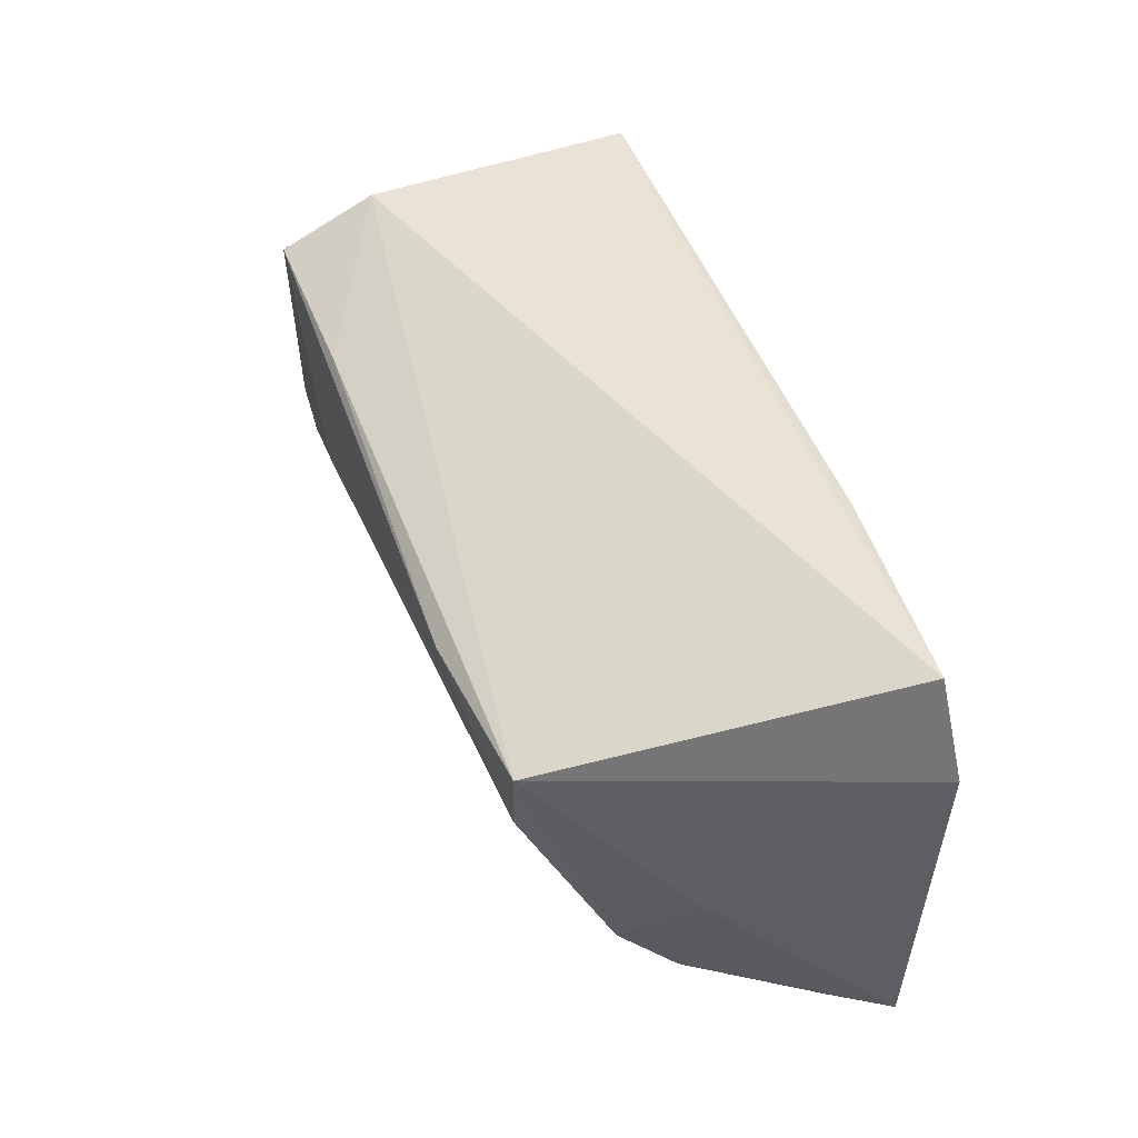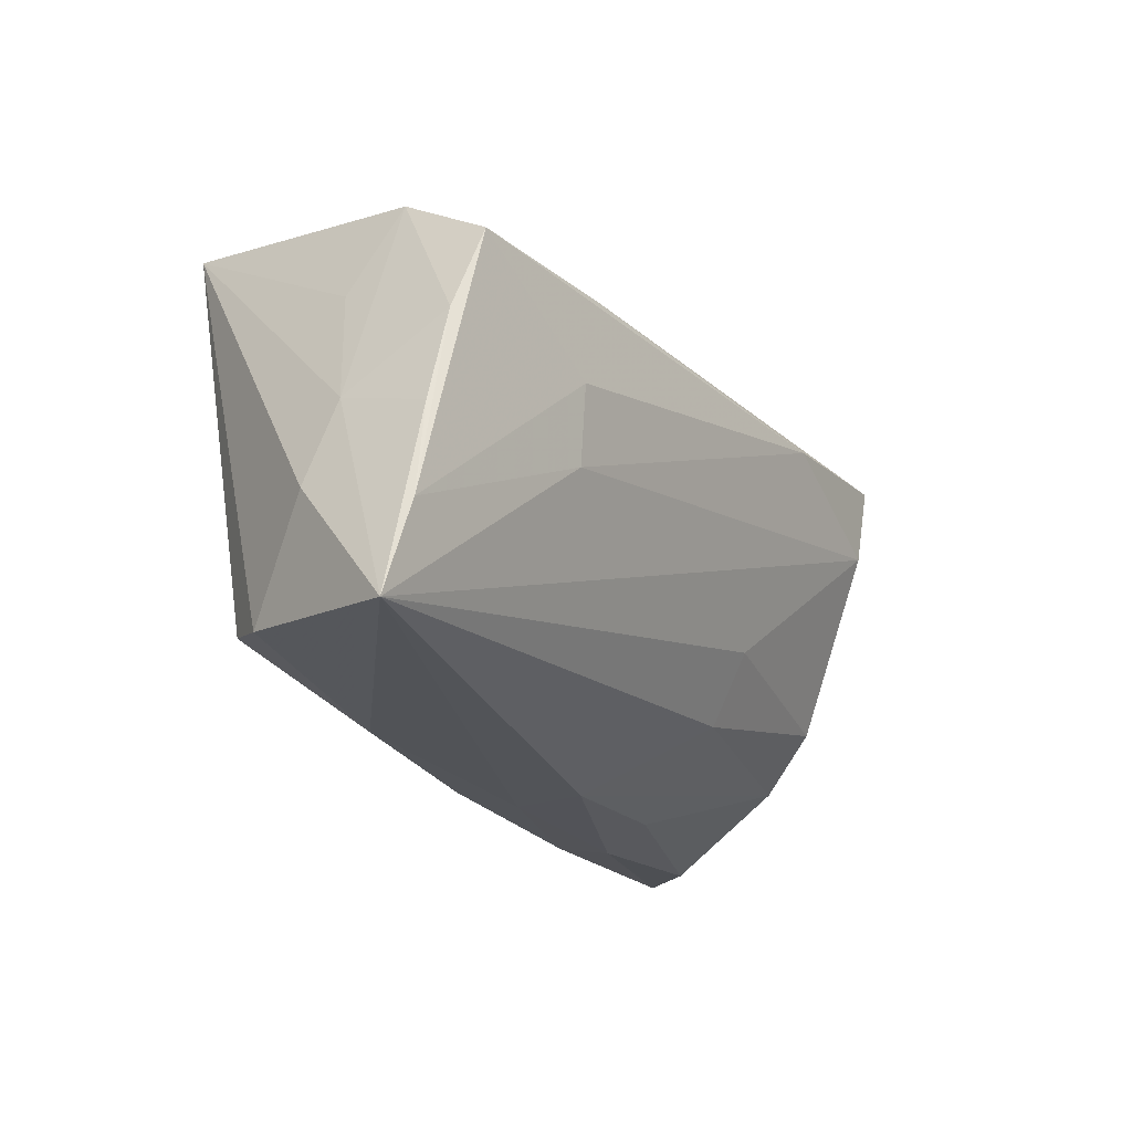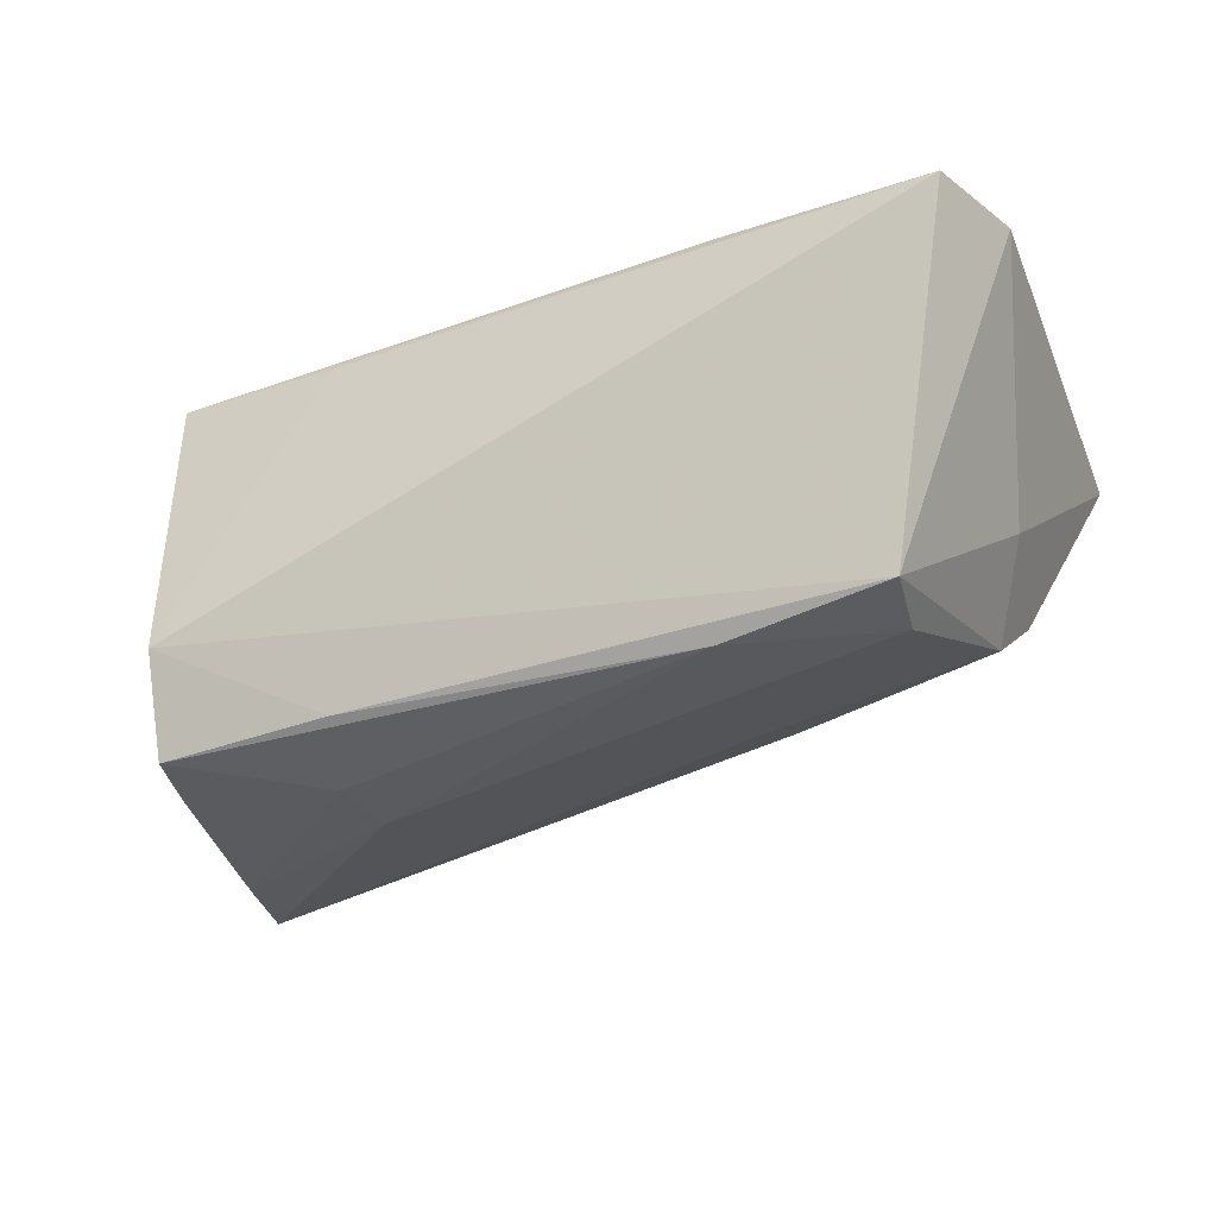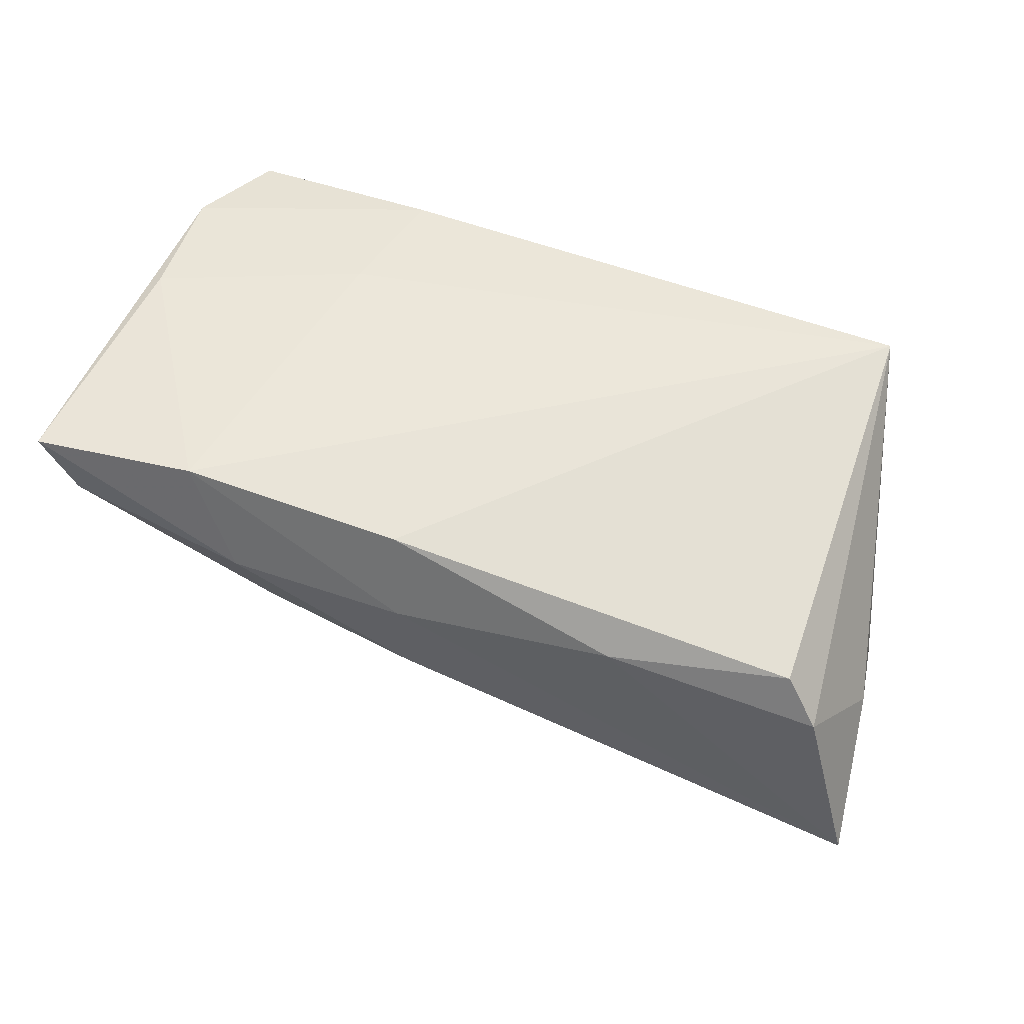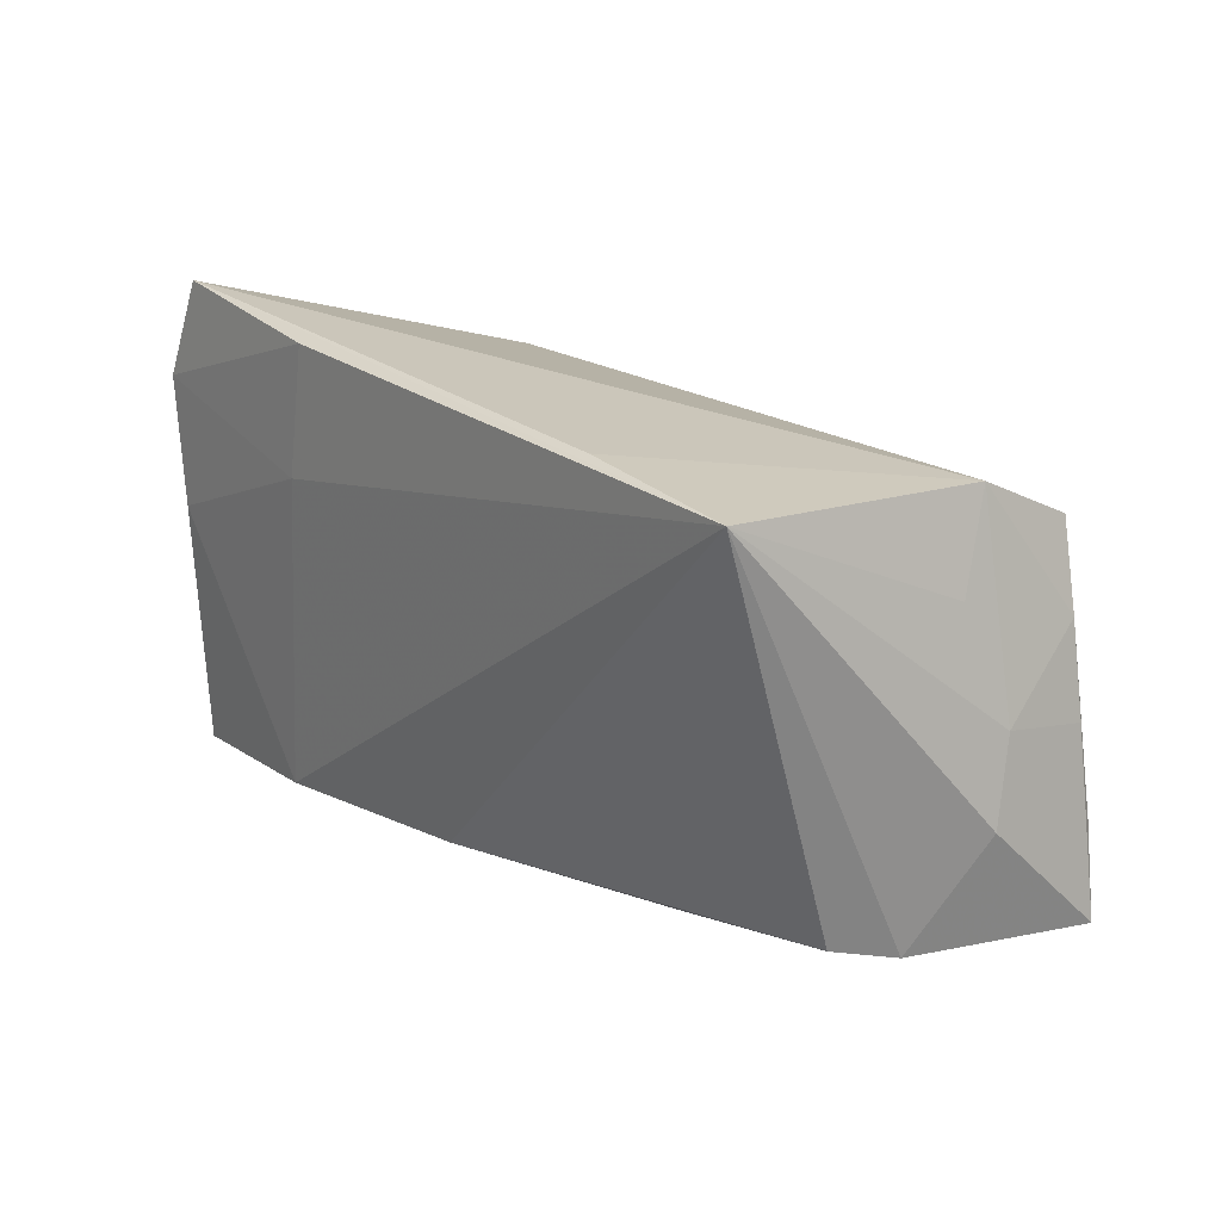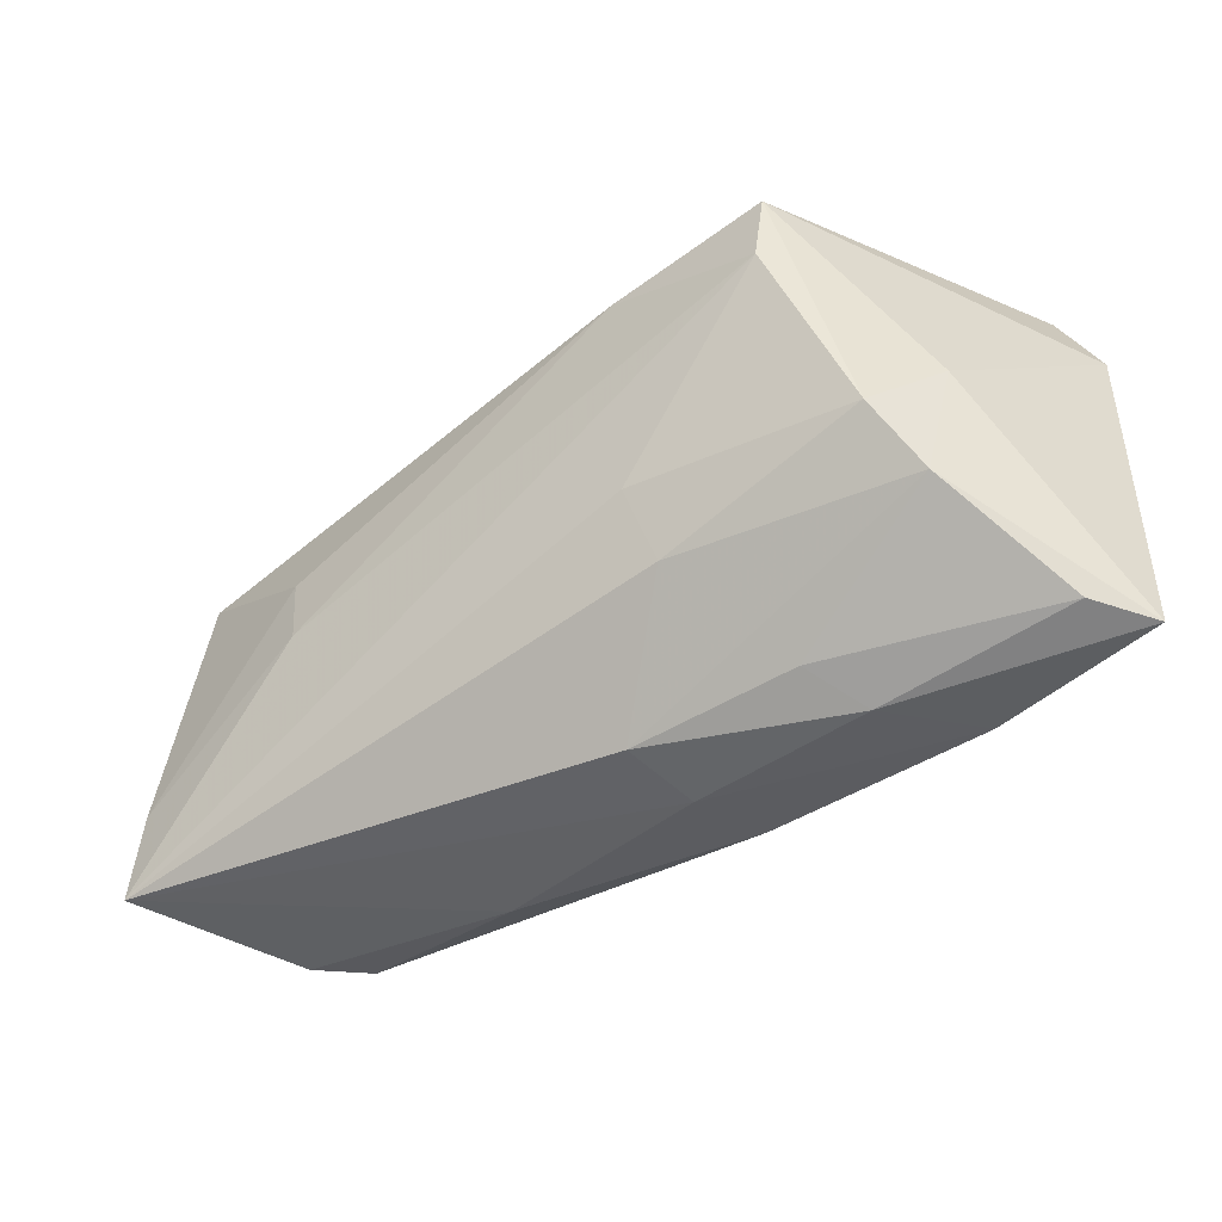
<metadata>
{"format":"obj","ext":"obj","renderer":"f3d","projection":"perspective","resolution":1024,"background":"white","views":[{"elev":47.1,"azim":-110.5,"up":"+Y"},{"elev":-17.9,"azim":124.0,"up":"+Y"},{"elev":-37.7,"azim":-154.6,"up":"+Z"},{"elev":50.8,"azim":24.2,"up":"+Z"},{"elev":24.9,"azim":49.0,"up":"+Y"},{"elev":-55.6,"azim":-138.8,"up":"+Y"}]}
</metadata>
<code>
v 0.05521 -0.0224 -0.01888
v -0.01485 -0.0196 -0.01283
v 0.05227 -0.008467 -0.006254
v -0.04579 -0.00649 -0.00434
v -0.04002 -0.0156 -0.01196
v 0.02852 -0.002521 -0.02299
v -0.04666 -0.03036 0.01108
v -0.02395 -0.03107 0.007983
v 0.04815 0.008474 -0.02087
v -0.02106 -0.02873 0.0006513
v -0.004251 -0.02573 0.01683
v 0.04085 0.0269 0.01954
v 0.04866 -0.02075 0.002272
v 0.04646 0.01393 -0.006184
v 0.05067 -0.001912 -0.02015
v -0.04192 -0.02219 -0.005198
v 0.02073 0.02735 0.01793
v -0.05087 -0.03076 0.01807
v -0.03821 0.01443 -0.02254
v 0.02347 -0.02505 0.00784
v 0.04447 -0.01946 0.00827
v -0.001855 -0.02887 -0.002686
v 0.05245 -0.01222 -0.0204
v 0.04472 0.01788 -0.02253
v -0.01431 -0.0114 -0.01761
v 0.02371 0.01762 -0.02241
v -0.03057 -0.02832 0.01954
v 0.05047 0.0007965 -0.009363
v -0.03637 0.005202 -0.02211
v -0.05157 -8.166e-05 0.0187
v -0.002666 -0.02895 0.006719
v -0.02736 0.01087 0.01954
v -0.05414 0.01533 0.01776
v -0.02576 0.0265 0.01861
v -0.01855 0.01367 -0.02408
v 0.02872 0.006473 -0.02375
v -0.05037 0.02735 0.01633
v 0.04364 0.02385 -0.0114
f 37 19 33
f 33 18 30
f 30 32 33
f 12 32 27
f 27 30 18
f 32 30 27
f 29 5 19
f 19 5 4
f 33 19 4
f 4 18 33
f 33 32 34
f 34 37 33
f 34 32 12
f 12 37 34
f 19 37 38
f 11 21 12
f 12 27 11
f 8 27 18
f 18 4 16
f 16 4 5
f 5 2 16
f 24 23 36
f 17 37 12
f 12 38 17
f 17 38 37
f 24 38 9
f 9 23 24
f 19 38 26
f 26 38 24
f 22 8 10
f 22 2 1
f 10 16 22
f 22 16 2
f 21 11 20
f 5 29 25
f 25 2 5
f 25 29 1
f 1 2 25
f 18 16 7
f 7 16 10
f 7 8 18
f 10 8 7
f 35 29 19
f 24 36 35
f 19 26 35
f 35 26 24
f 1 29 6
f 6 23 1
f 6 36 23
f 29 35 6
f 6 35 36
f 28 9 38
f 12 3 28
f 28 3 1
f 13 20 1
f 21 20 13
f 1 3 13
f 12 21 13
f 13 3 12
f 31 11 27
f 31 20 11
f 27 8 31
f 8 22 31
f 31 22 1
f 1 20 31
f 14 38 12
f 12 28 14
f 14 28 38
f 15 28 1
f 9 28 15
f 1 23 15
f 23 9 15

</code>
